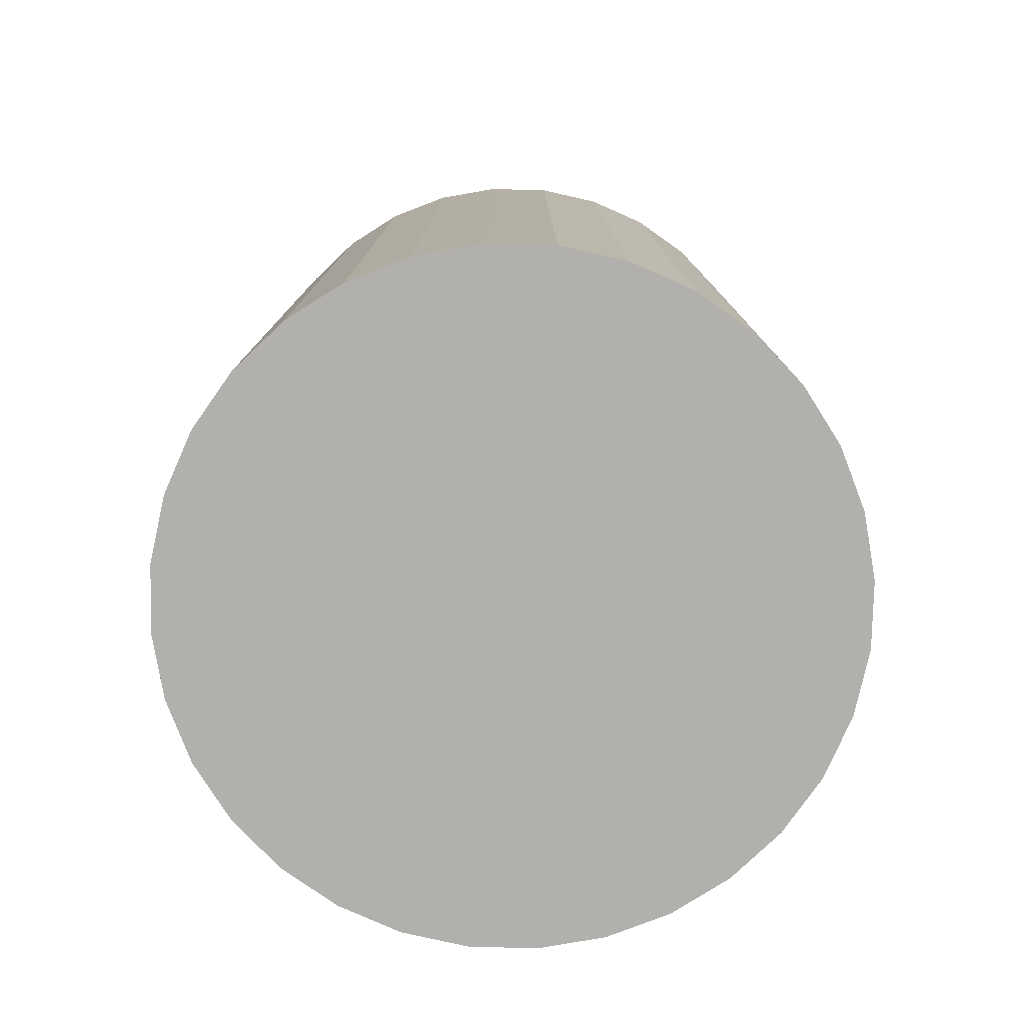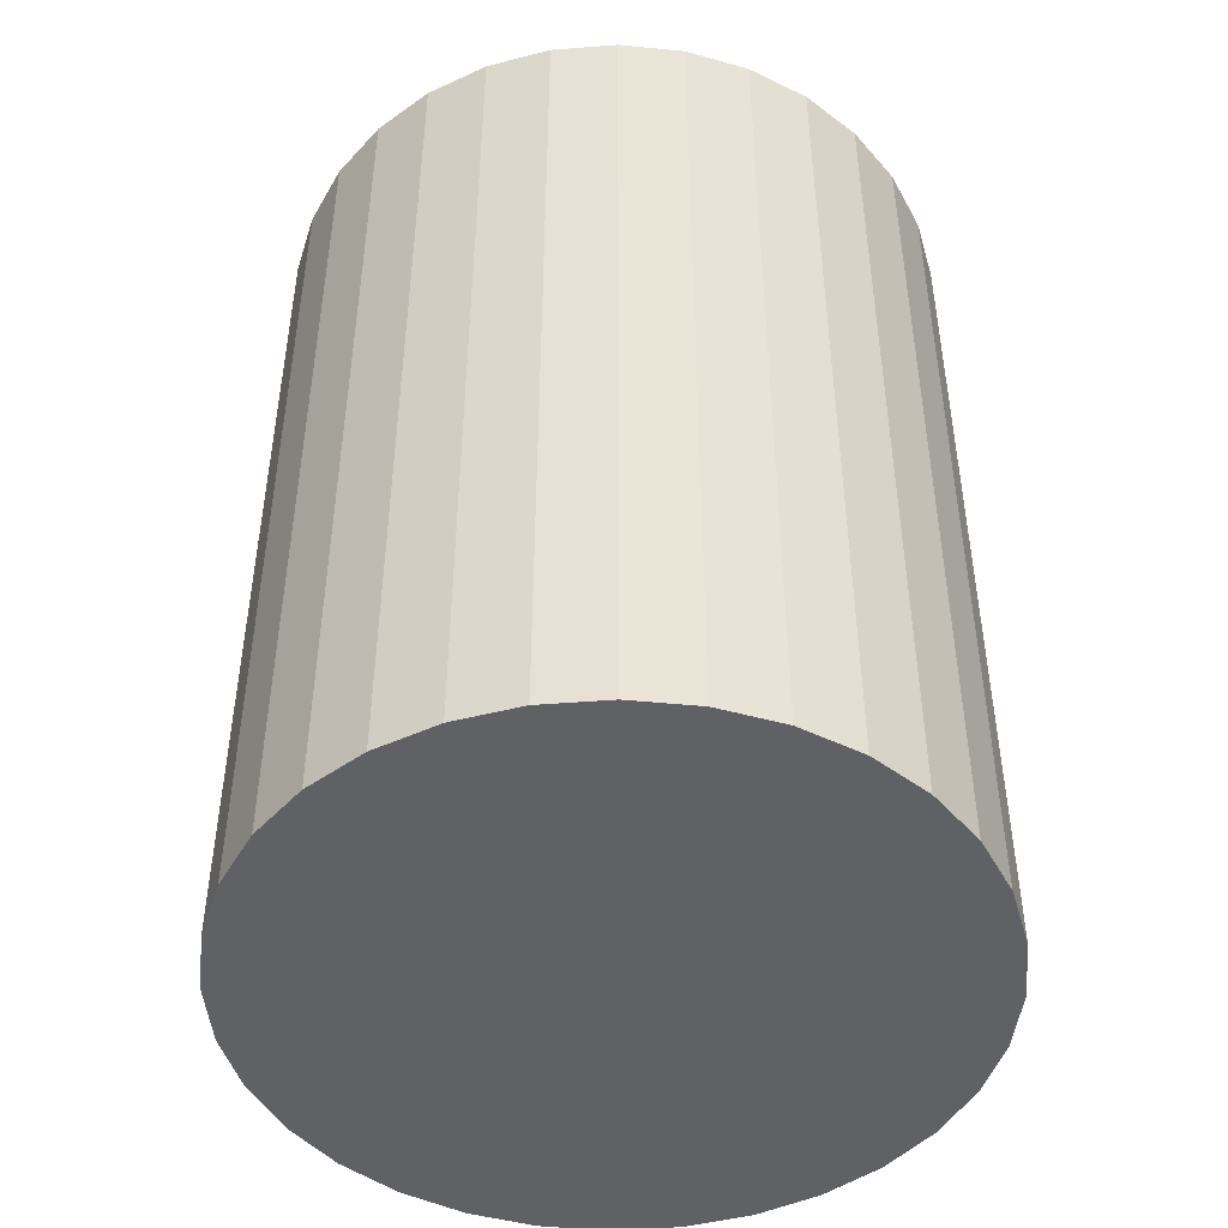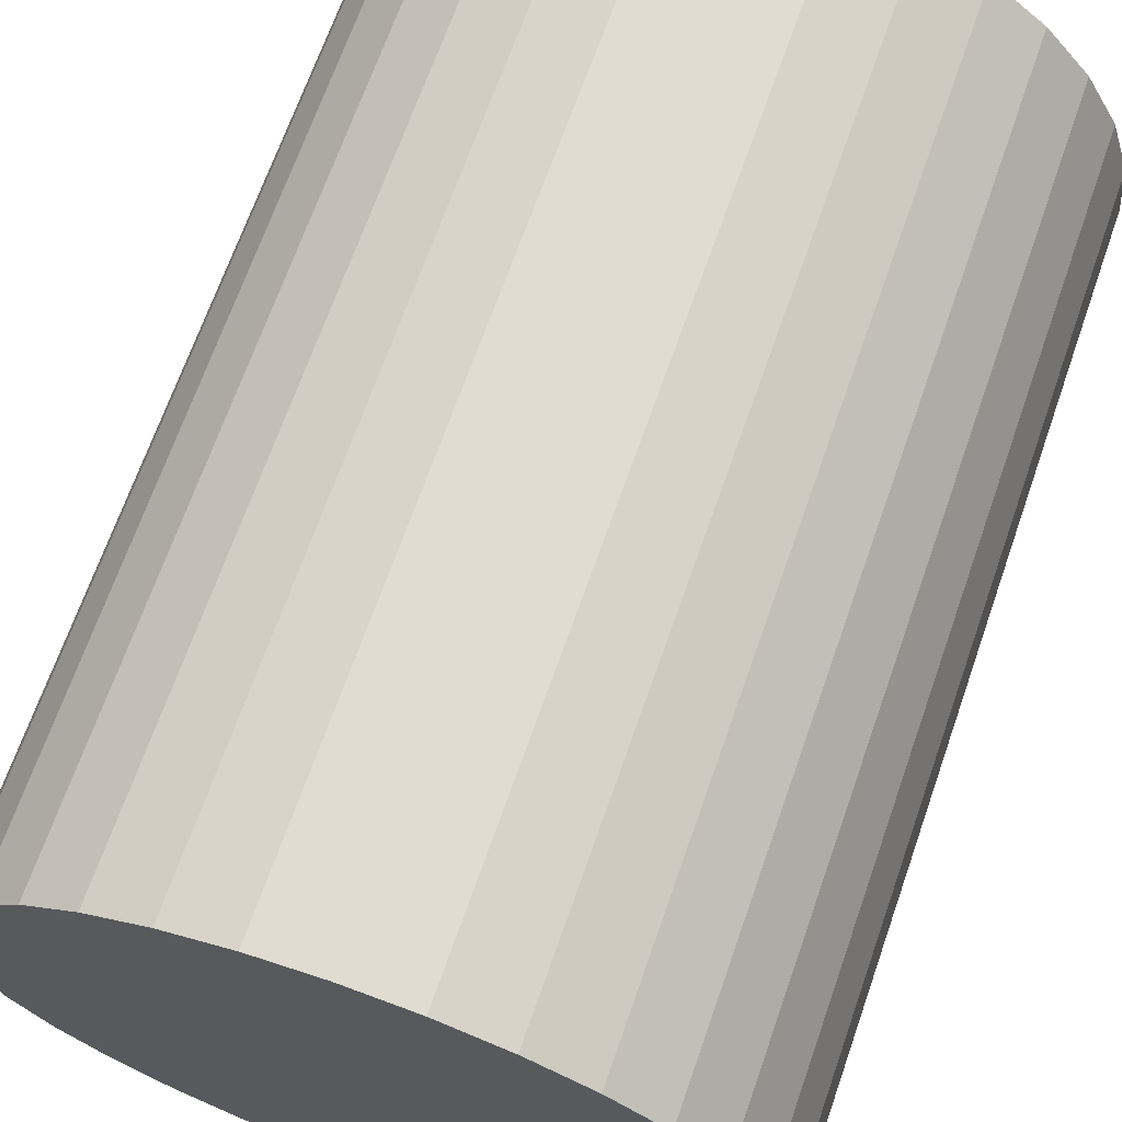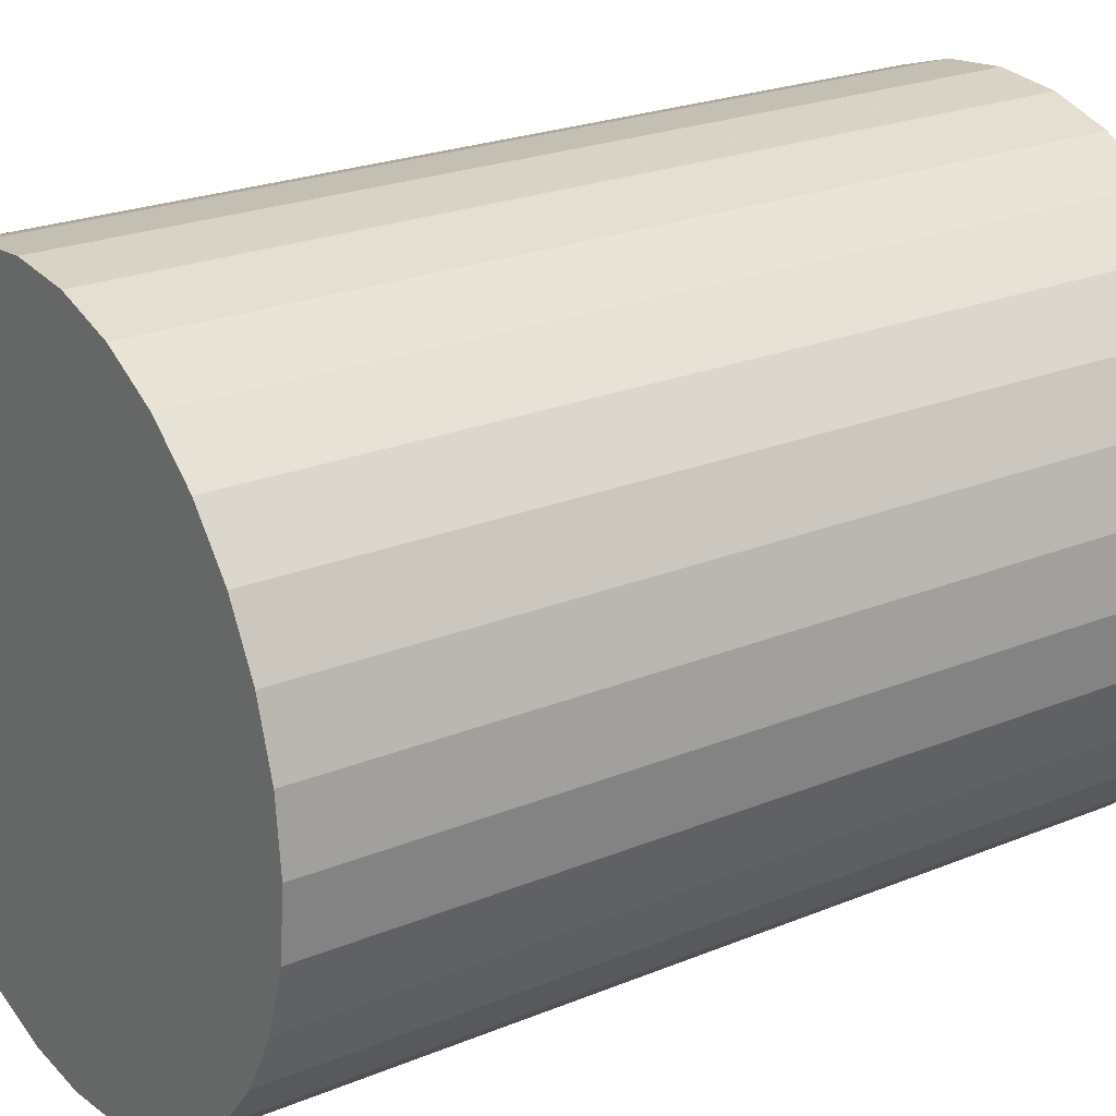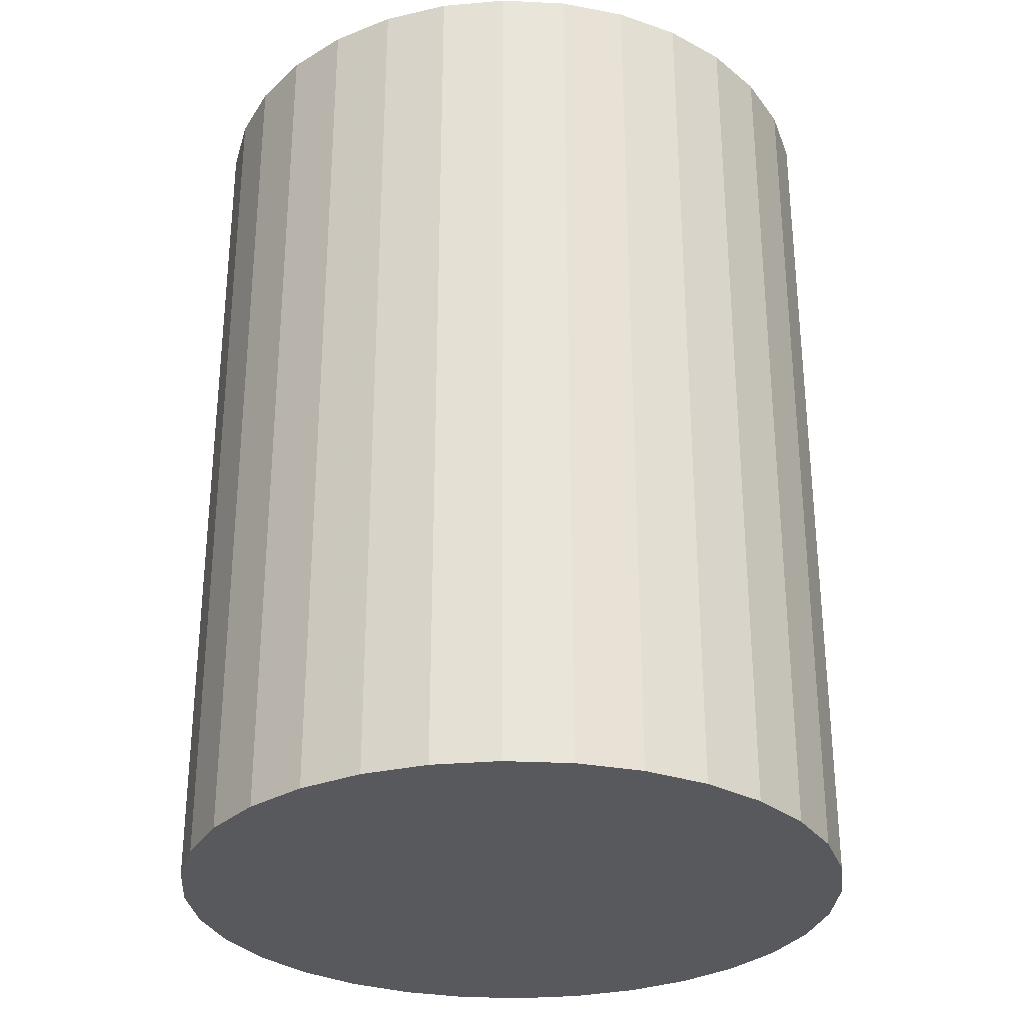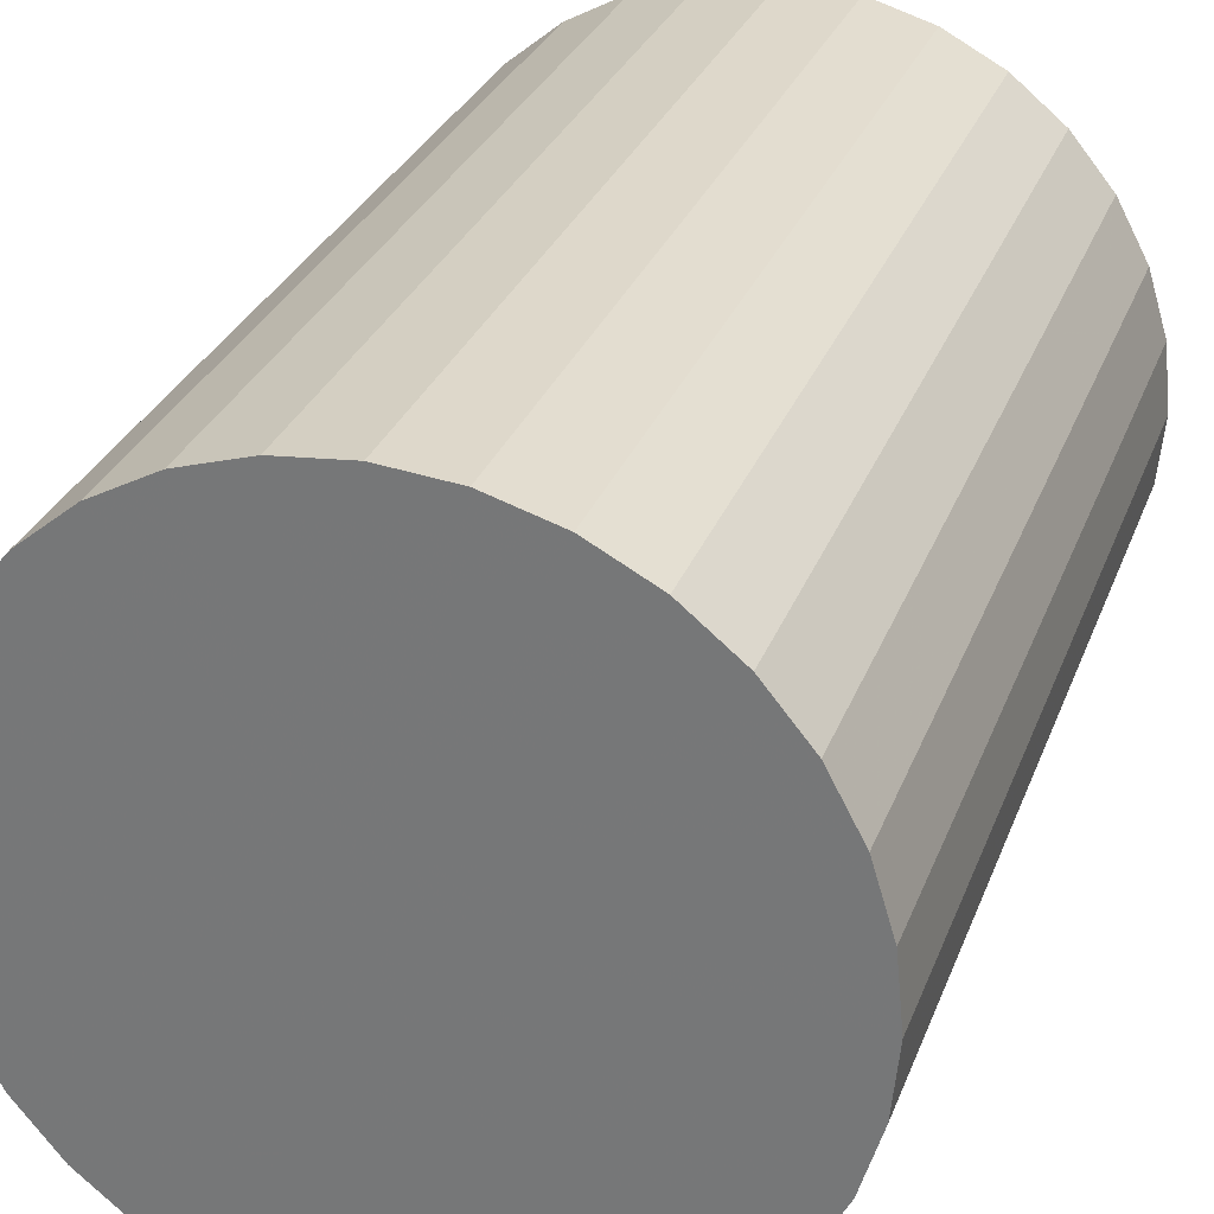
<metadata>
{"format":"obj","ext":"obj","renderer":"f3d","projection":"perspective","resolution":1024,"background":"white","views":[{"elev":-78.8,"azim":71.7,"up":"+Z"},{"elev":-47.0,"azim":-11.9,"up":"+Z"},{"elev":68.5,"azim":19.3,"up":"+Y"},{"elev":23.2,"azim":55.1,"up":"+Y"},{"elev":-30.1,"azim":24.1,"up":"+Z"},{"elev":29.1,"azim":18.2,"up":"+Y"}]}
</metadata>
<code>
v 0 0 -0.02921
v 0.02172 0 -0.02921
v 0.02172 0 0.02921
v 0 0 0.02921
v 0.0213 0.004238 -0.02921
v 0.0213 0.004238 0.02921
v 0.02007 0.008313 -0.02921
v 0.02007 0.008313 0.02921
v 0.01806 0.01207 -0.02921
v 0.01806 0.01207 0.02921
v 0.01536 0.01536 -0.02921
v 0.01536 0.01536 0.02921
v 0.01207 0.01806 -0.02921
v 0.01207 0.01806 0.02921
v 0.008313 0.02007 -0.02921
v 0.008313 0.02007 0.02921
v 0.004238 0.0213 -0.02921
v 0.004238 0.0213 0.02921
v 0 0.02172 -0.02921
v 0 0.02172 0.02921
v -0.004238 0.0213 -0.02921
v -0.004238 0.0213 0.02921
v -0.008313 0.02007 -0.02921
v -0.008313 0.02007 0.02921
v -0.01207 0.01806 -0.02921
v -0.01207 0.01806 0.02921
v -0.01536 0.01536 -0.02921
v -0.01536 0.01536 0.02921
v -0.01806 0.01207 -0.02921
v -0.01806 0.01207 0.02921
v -0.02007 0.008313 -0.02921
v -0.02007 0.008313 0.02921
v -0.0213 0.004238 -0.02921
v -0.0213 0.004238 0.02921
v -0.02172 0 -0.02921
v -0.02172 0 0.02921
v -0.0213 -0.004238 -0.02921
v -0.0213 -0.004238 0.02921
v -0.02007 -0.008313 -0.02921
v -0.02007 -0.008313 0.02921
v -0.01806 -0.01207 -0.02921
v -0.01806 -0.01207 0.02921
v -0.01536 -0.01536 -0.02921
v -0.01536 -0.01536 0.02921
v -0.01207 -0.01806 -0.02921
v -0.01207 -0.01806 0.02921
v -0.008313 -0.02007 -0.02921
v -0.008313 -0.02007 0.02921
v -0.004238 -0.0213 -0.02921
v -0.004238 -0.0213 0.02921
v -0 -0.02172 -0.02921
v -0 -0.02172 0.02921
v 0.004238 -0.0213 -0.02921
v 0.004238 -0.0213 0.02921
v 0.008313 -0.02007 -0.02921
v 0.008313 -0.02007 0.02921
v 0.01207 -0.01806 -0.02921
v 0.01207 -0.01806 0.02921
v 0.01536 -0.01536 -0.02921
v 0.01536 -0.01536 0.02921
v 0.01806 -0.01207 -0.02921
v 0.01806 -0.01207 0.02921
v 0.02007 -0.008313 -0.02921
v 0.02007 -0.008313 0.02921
v 0.0213 -0.004238 -0.02921
v 0.0213 -0.004238 0.02921
f 2 1 5
f 2 5 3
f 3 5 6
f 3 6 4
f 5 1 7
f 5 7 6
f 6 7 8
f 6 8 4
f 7 1 9
f 7 9 8
f 8 9 10
f 8 10 4
f 9 1 11
f 9 11 10
f 10 11 12
f 10 12 4
f 11 1 13
f 11 13 12
f 12 13 14
f 12 14 4
f 13 1 15
f 13 15 14
f 14 15 16
f 14 16 4
f 15 1 17
f 15 17 16
f 16 17 18
f 16 18 4
f 17 1 19
f 17 19 18
f 18 19 20
f 18 20 4
f 19 1 21
f 19 21 20
f 20 21 22
f 20 22 4
f 21 1 23
f 21 23 22
f 22 23 24
f 22 24 4
f 23 1 25
f 23 25 24
f 24 25 26
f 24 26 4
f 25 1 27
f 25 27 26
f 26 27 28
f 26 28 4
f 27 1 29
f 27 29 28
f 28 29 30
f 28 30 4
f 29 1 31
f 29 31 30
f 30 31 32
f 30 32 4
f 31 1 33
f 31 33 32
f 32 33 34
f 32 34 4
f 33 1 35
f 33 35 34
f 34 35 36
f 34 36 4
f 35 1 37
f 35 37 36
f 36 37 38
f 36 38 4
f 37 1 39
f 37 39 38
f 38 39 40
f 38 40 4
f 39 1 41
f 39 41 40
f 40 41 42
f 40 42 4
f 41 1 43
f 41 43 42
f 42 43 44
f 42 44 4
f 43 1 45
f 43 45 44
f 44 45 46
f 44 46 4
f 45 1 47
f 45 47 46
f 46 47 48
f 46 48 4
f 47 1 49
f 47 49 48
f 48 49 50
f 48 50 4
f 49 1 51
f 49 51 50
f 50 51 52
f 50 52 4
f 51 1 53
f 51 53 52
f 52 53 54
f 52 54 4
f 53 1 55
f 53 55 54
f 54 55 56
f 54 56 4
f 55 1 57
f 55 57 56
f 56 57 58
f 56 58 4
f 57 1 59
f 57 59 58
f 58 59 60
f 58 60 4
f 59 1 61
f 59 61 60
f 60 61 62
f 60 62 4
f 61 1 63
f 61 63 62
f 62 63 64
f 62 64 4
f 63 1 65
f 63 65 64
f 64 65 66
f 64 66 4
f 65 1 2
f 65 2 66
f 66 2 3
f 66 3 4

</code>
